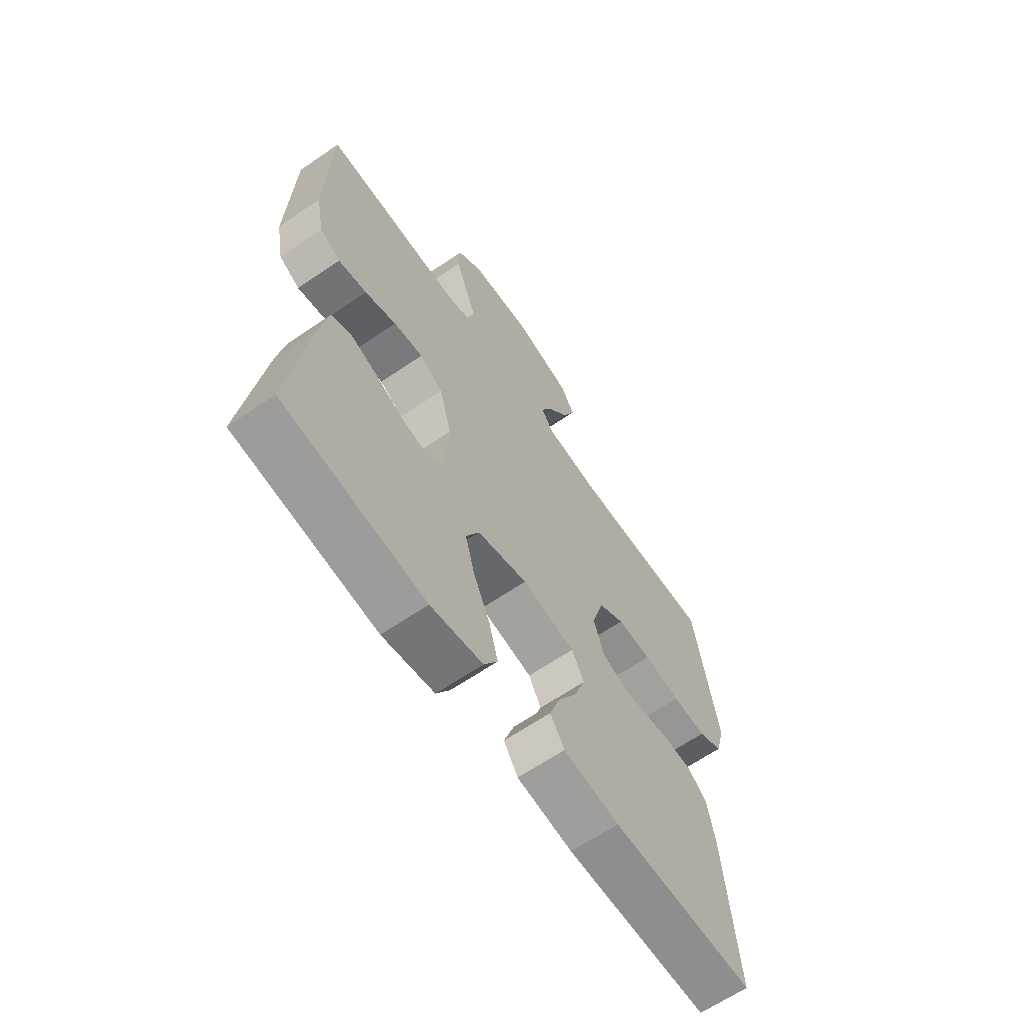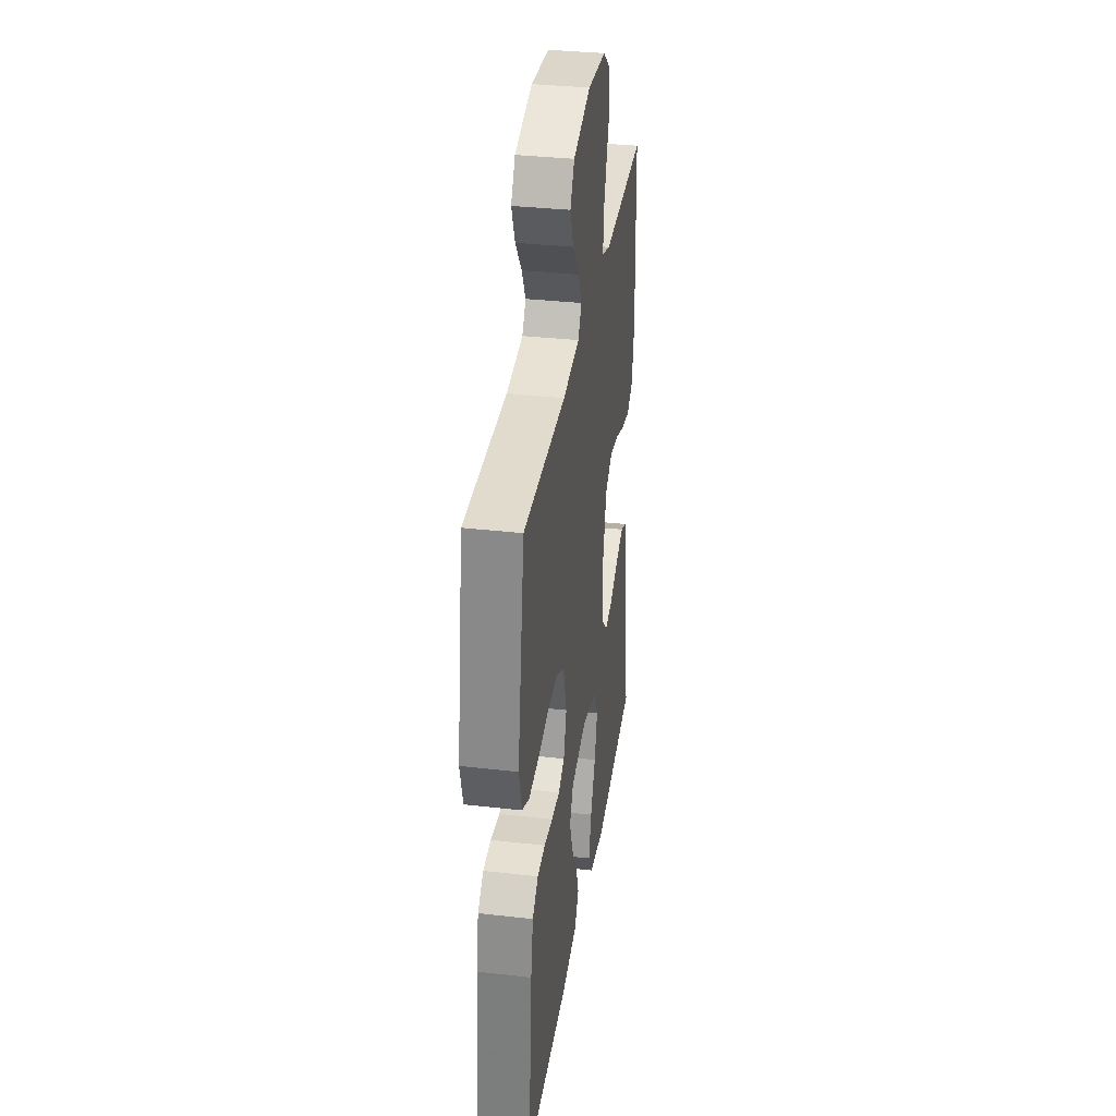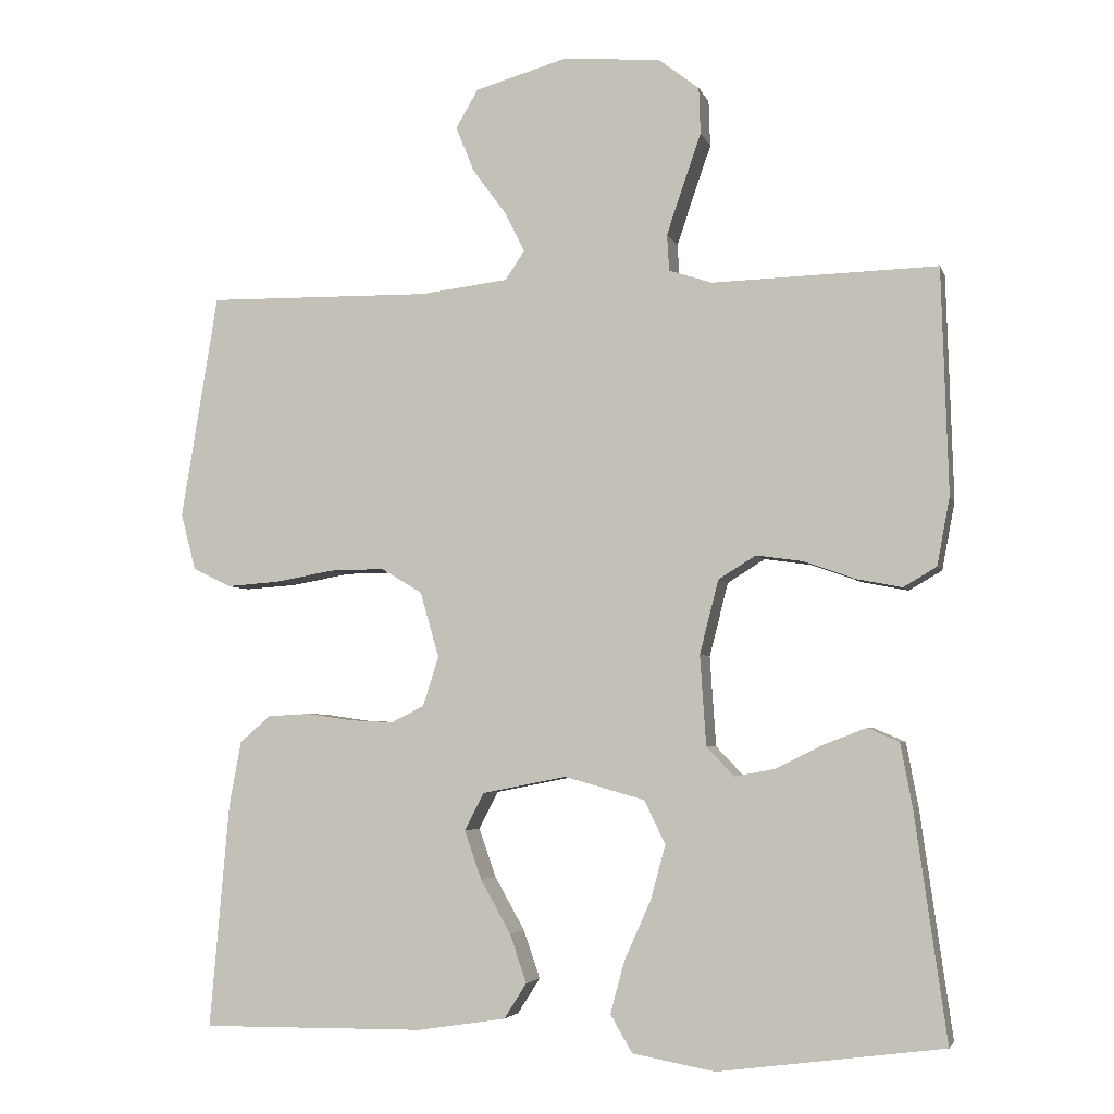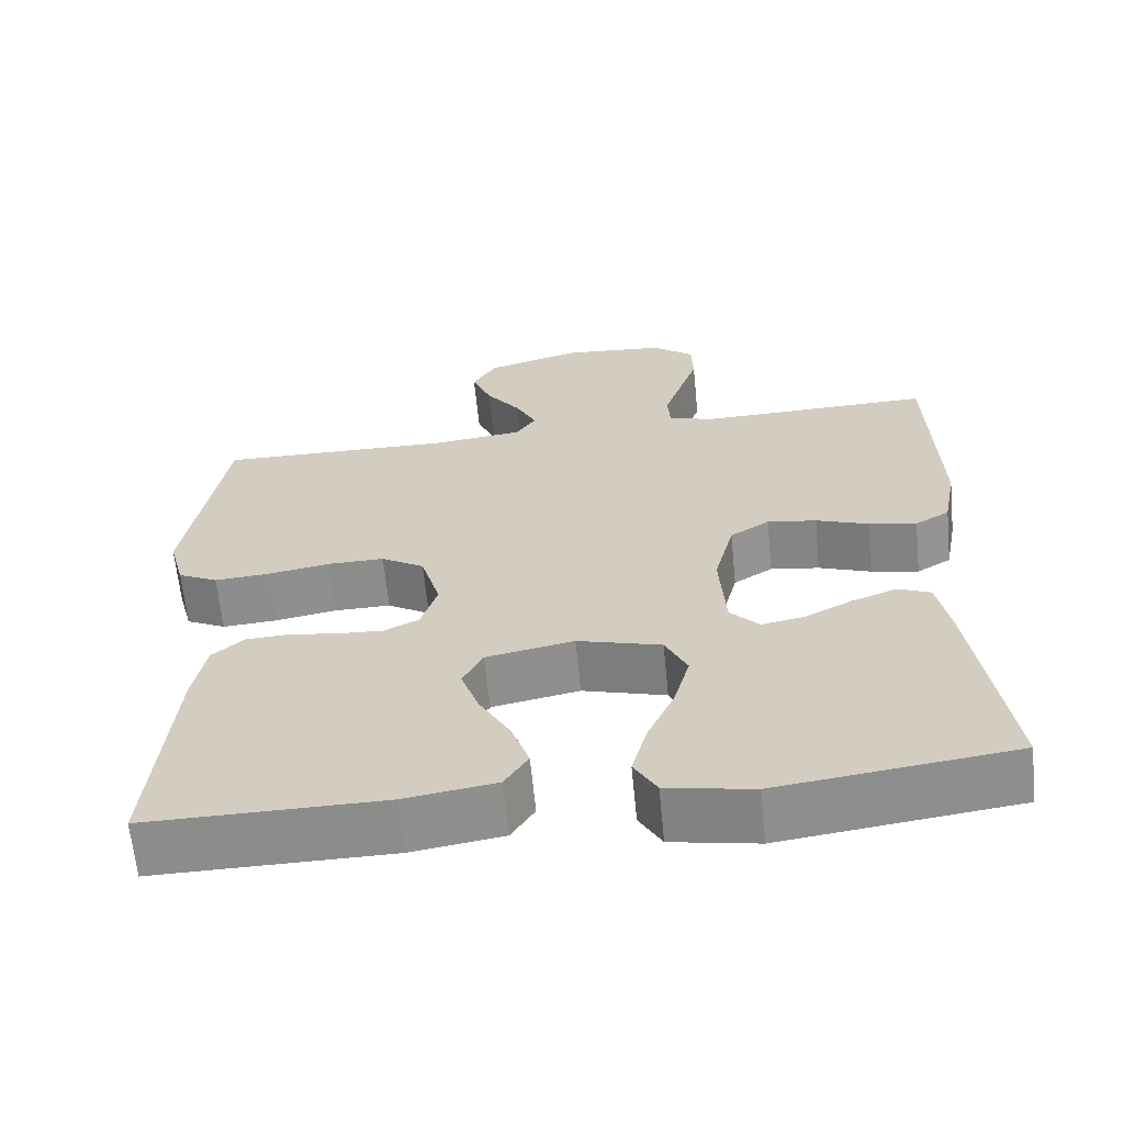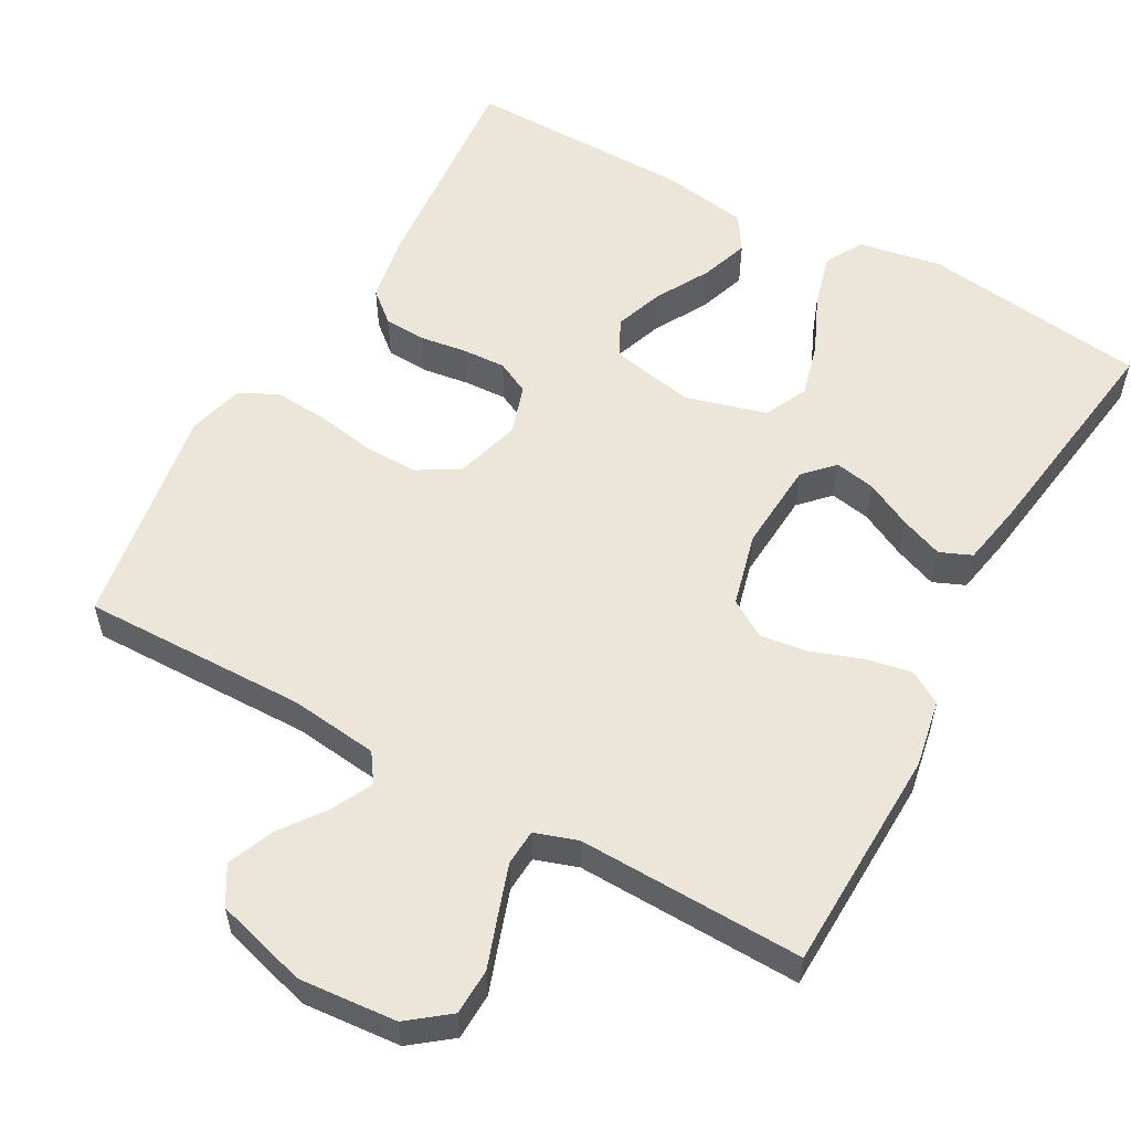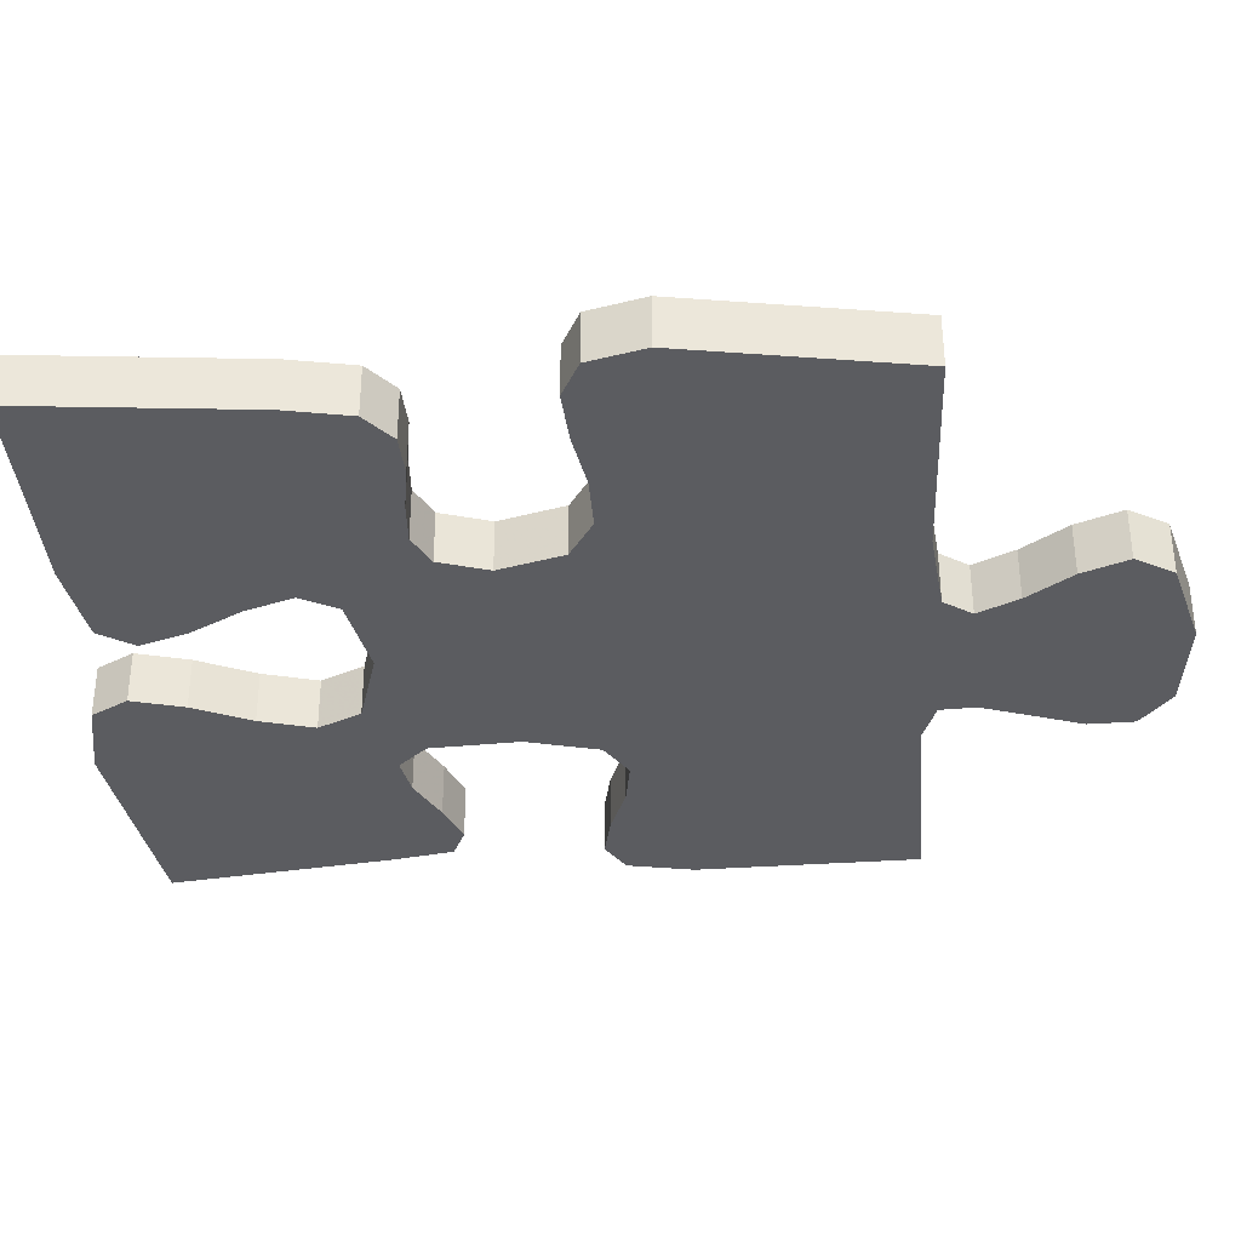
<metadata>
{"format":"obj","ext":"obj","renderer":"f3d","projection":"perspective","resolution":1024,"background":"white","views":[{"elev":-64.6,"azim":124.6,"up":"+Z"},{"elev":34.7,"azim":-81.3,"up":"+Z"},{"elev":-4.3,"azim":14.3,"up":"+Z"},{"elev":-63.9,"azim":5.6,"up":"+Z"},{"elev":56.2,"azim":29.1,"up":"+Y"},{"elev":-35.3,"azim":-86.4,"up":"+Y"}]}
</metadata>
<code>
v -0.5 0.07 -0.5
v -0.474 0.07 -0.2
v -0.458 0.07 -0.114
v -0.417 0.07 -0.079
v -0.361 0.07 -0.076
v -0.299 0.07 -0.085
v -0.241 0.07 -0.088
v -0.197 0.07 -0.066
v -0.176 0.07 0
v -0.201 0.07 0.087
v -0.256 0.07 0.12
v -0.329 0.07 0.119
v -0.407 0.07 0.105
v -0.478 0.07 0.1
v -0.529 0.07 0.125
v -0.549 0.07 0.2
v -0.5 0.07 0.5
v -0.2 0.07 0.495
v -0.083 0.07 0.509
v -0.057 0.07 0.547
v -0.084 0.07 0.601
v -0.128 0.07 0.661
v -0.153 0.07 0.722
v -0.123 0.07 0.773
v 0 0.07 0.808
v 0.13 0.07 0.797
v 0.184 0.07 0.755
v 0.186 0.07 0.693
v 0.162 0.07 0.624
v 0.14 0.07 0.559
v 0.143 0.07 0.511
v 0.2 0.07 0.492
v 0.5 0.07 0.5
v 0.509 0.07 0.2
v 0.492 0.07 0.11
v 0.448 0.07 0.084
v 0.387 0.07 0.096
v 0.32 0.07 0.12
v 0.257 0.07 0.129
v 0.207 0.07 0.098
v 0.182 0.07 0
v 0.19 0.07 -0.12
v 0.227 0.07 -0.159
v 0.281 0.07 -0.149
v 0.343 0.07 -0.118
v 0.4 0.07 -0.096
v 0.442 0.07 -0.114
v 0.458 0.07 -0.2
v 0.5 0.07 -0.5
v 0.2 0.07 -0.539
v 0.09 0.07 -0.519
v 0.061 0.07 -0.469
v 0.08 0.07 -0.399
v 0.115 0.07 -0.321
v 0.135 0.07 -0.248
v 0.107 0.07 -0.19
v 0 0.07 -0.16
v -0.112 0.07 -0.182
v -0.138 0.07 -0.232
v -0.115 0.07 -0.297
v -0.075 0.07 -0.368
v -0.053 0.07 -0.432
v -0.083 0.07 -0.479
v -0.2 0.07 -0.497
v -0.5 0 -0.5
v -0.474 0 -0.2
v -0.458 0 -0.114
v -0.417 0 -0.079
v -0.361 0 -0.076
v -0.299 0 -0.085
v -0.241 0 -0.088
v -0.197 0 -0.066
v -0.176 0 0
v -0.201 0 0.087
v -0.256 0 0.12
v -0.329 0 0.119
v -0.407 0 0.105
v -0.478 0 0.1
v -0.529 0 0.125
v -0.549 0 0.2
v -0.5 0 0.5
v -0.2 0 0.495
v -0.083 0 0.509
v -0.057 0 0.547
v -0.084 0 0.601
v -0.128 0 0.661
v -0.153 0 0.722
v -0.123 0 0.773
v 0 0 0.808
v 0.13 0 0.797
v 0.184 0 0.755
v 0.186 0 0.693
v 0.162 0 0.624
v 0.14 0 0.559
v 0.143 0 0.511
v 0.2 0 0.492
v 0.5 0 0.5
v 0.509 0 0.2
v 0.492 0 0.11
v 0.448 0 0.084
v 0.387 0 0.096
v 0.32 0 0.12
v 0.257 0 0.129
v 0.207 0 0.098
v 0.182 0 0
v 0.19 0 -0.12
v 0.227 0 -0.159
v 0.281 0 -0.149
v 0.343 0 -0.118
v 0.4 0 -0.096
v 0.442 0 -0.114
v 0.458 0 -0.2
v 0.5 0 -0.5
v 0.2 0 -0.539
v 0.09 0 -0.519
v 0.061 0 -0.469
v 0.08 0 -0.399
v 0.115 0 -0.321
v 0.135 0 -0.248
v 0.107 0 -0.19
v 0 0 -0.16
v -0.112 0 -0.182
v -0.138 0 -0.232
v -0.115 0 -0.297
v -0.075 0 -0.368
v -0.053 0 -0.432
v -0.083 0 -0.479
v -0.2 0 -0.497
f 4 5 6
f 3 4 6
f 2 3 6
f 1 2 6
f 64 1 6
f 63 64 6
f 62 63 6
f 61 62 6
f 60 61 6
f 59 60 6 7
f 58 59 7 8
f 57 58 8 9
f 56 57 9 10
f 52 53 54
f 51 52 54
f 50 51 54
f 49 50 54
f 48 49 54
f 47 48 54
f 46 47 54
f 45 46 54
f 44 45 54
f 43 44 54 55
f 42 43 55 56
f 36 37 38
f 35 36 38
f 34 35 38
f 33 34 38
f 32 33 38
f 31 32 38 39
f 27 28 29
f 26 27 29
f 25 26 29
f 24 25 29
f 23 24 29
f 22 23 29
f 21 22 29
f 20 21 29 30
f 19 20 30 31
f 16 17 18
f 15 16 18
f 14 15 18
f 13 14 18
f 12 13 18
f 19 31 39
f 18 19 39
f 12 18 39
f 11 12 39
f 41 42 56 10
f 40 41 10 11
f 11 39 40
f 70 69 68
f 70 68 67
f 70 67 66
f 70 66 65
f 70 65 128
f 70 128 127
f 70 127 126
f 70 126 125
f 70 125 124
f 71 70 124 123
f 72 71 123 122
f 73 72 122 121
f 74 73 121 120
f 118 117 116
f 118 116 115
f 118 115 114
f 118 114 113
f 118 113 112
f 118 112 111
f 118 111 110
f 118 110 109
f 118 109 108
f 119 118 108 107
f 120 119 107 106
f 102 101 100
f 102 100 99
f 102 99 98
f 102 98 97
f 102 97 96
f 103 102 96 95
f 93 92 91
f 93 91 90
f 93 90 89
f 93 89 88
f 93 88 87
f 93 87 86
f 93 86 85
f 94 93 85 84
f 95 94 84 83
f 82 81 80
f 82 80 79
f 82 79 78
f 82 78 77
f 82 77 76
f 103 95 83
f 103 83 82
f 103 82 76
f 103 76 75
f 74 120 106 105
f 75 74 105 104
f 104 103 75
f 1 65 66 2
f 2 66 67 3
f 3 67 68 4
f 4 68 69 5
f 5 69 70 6
f 6 70 71 7
f 7 71 72 8
f 8 72 73 9
f 9 73 74 10
f 10 74 75 11
f 11 75 76 12
f 12 76 77 13
f 13 77 78 14
f 14 78 79 15
f 15 79 80 16
f 16 80 81 17
f 17 81 82 18
f 18 82 83 19
f 19 83 84 20
f 20 84 85 21
f 21 85 86 22
f 22 86 87 23
f 23 87 88 24
f 24 88 89 25
f 25 89 90 26
f 26 90 91 27
f 27 91 92 28
f 28 92 93 29
f 29 93 94 30
f 30 94 95 31
f 31 95 96 32
f 32 96 97 33
f 33 97 98 34
f 34 98 99 35
f 35 99 100 36
f 36 100 101 37
f 37 101 102 38
f 38 102 103 39
f 39 103 104 40
f 40 104 105 41
f 41 105 106 42
f 42 106 107 43
f 43 107 108 44
f 44 108 109 45
f 45 109 110 46
f 46 110 111 47
f 47 111 112 48
f 48 112 113 49
f 49 113 114 50
f 50 114 115 51
f 51 115 116 52
f 52 116 117 53
f 53 117 118 54
f 54 118 119 55
f 55 119 120 56
f 56 120 121 57
f 57 121 122 58
f 58 122 123 59
f 59 123 124 60
f 60 124 125 61
f 61 125 126 62
f 62 126 127 63
f 63 127 128 64
f 64 128 65 1

</code>
